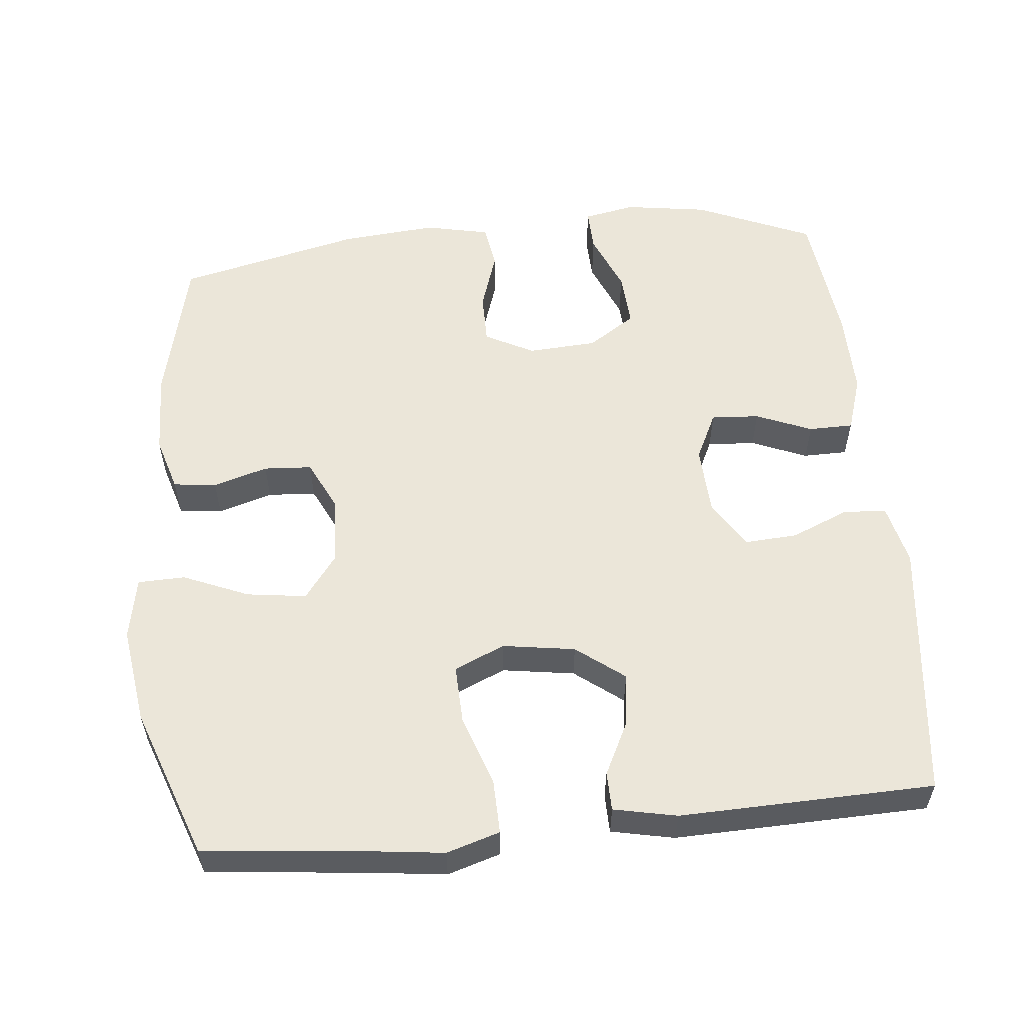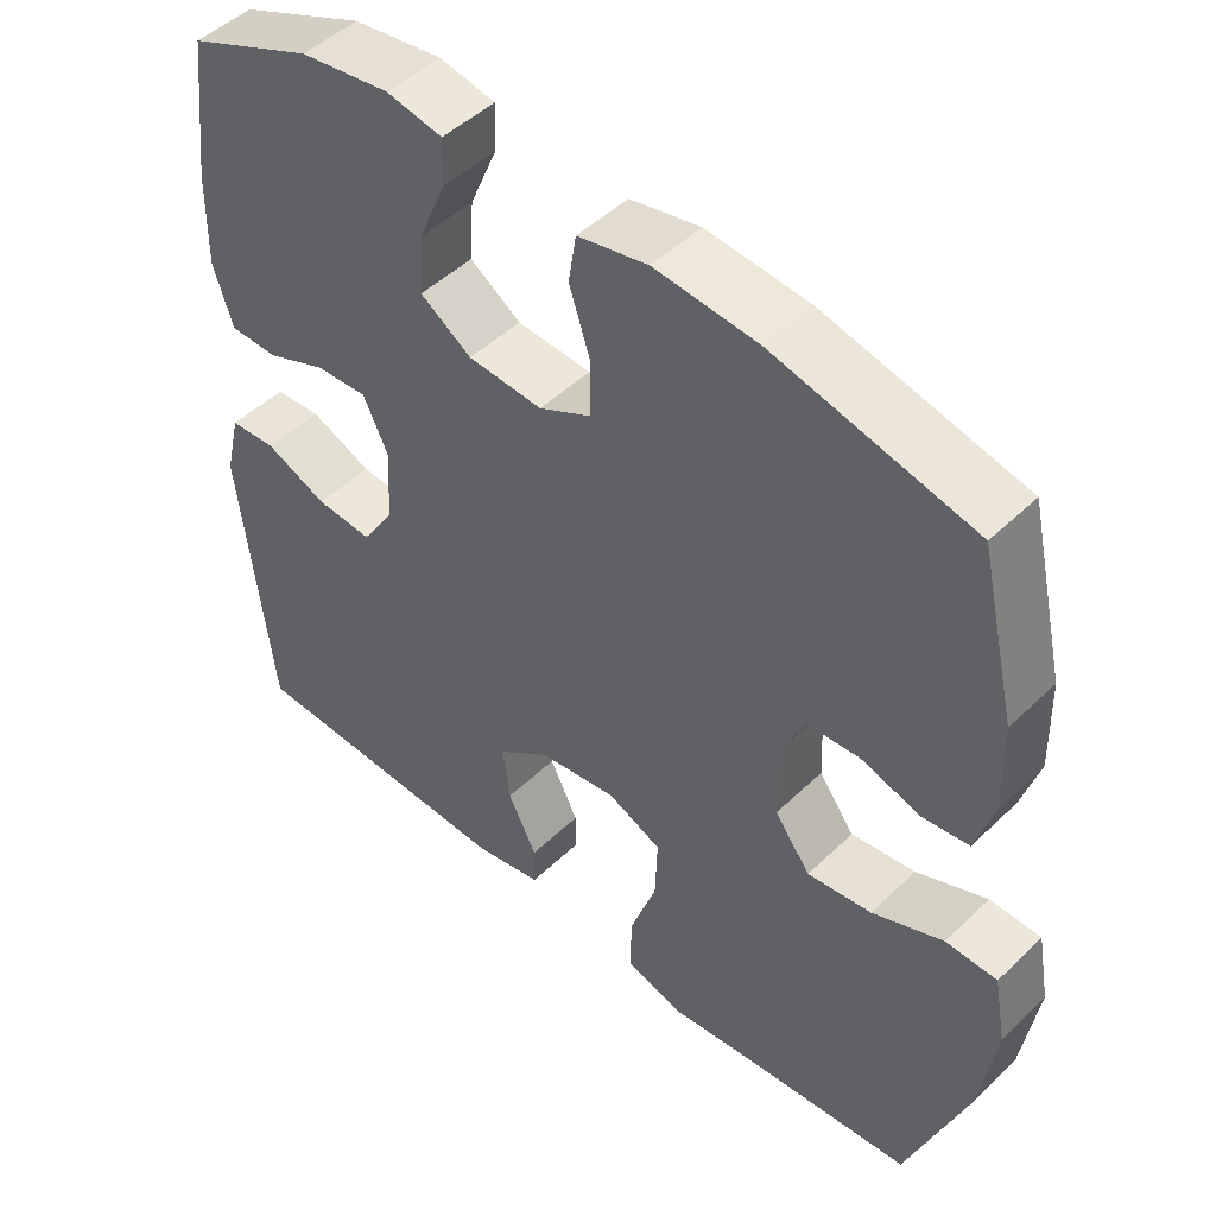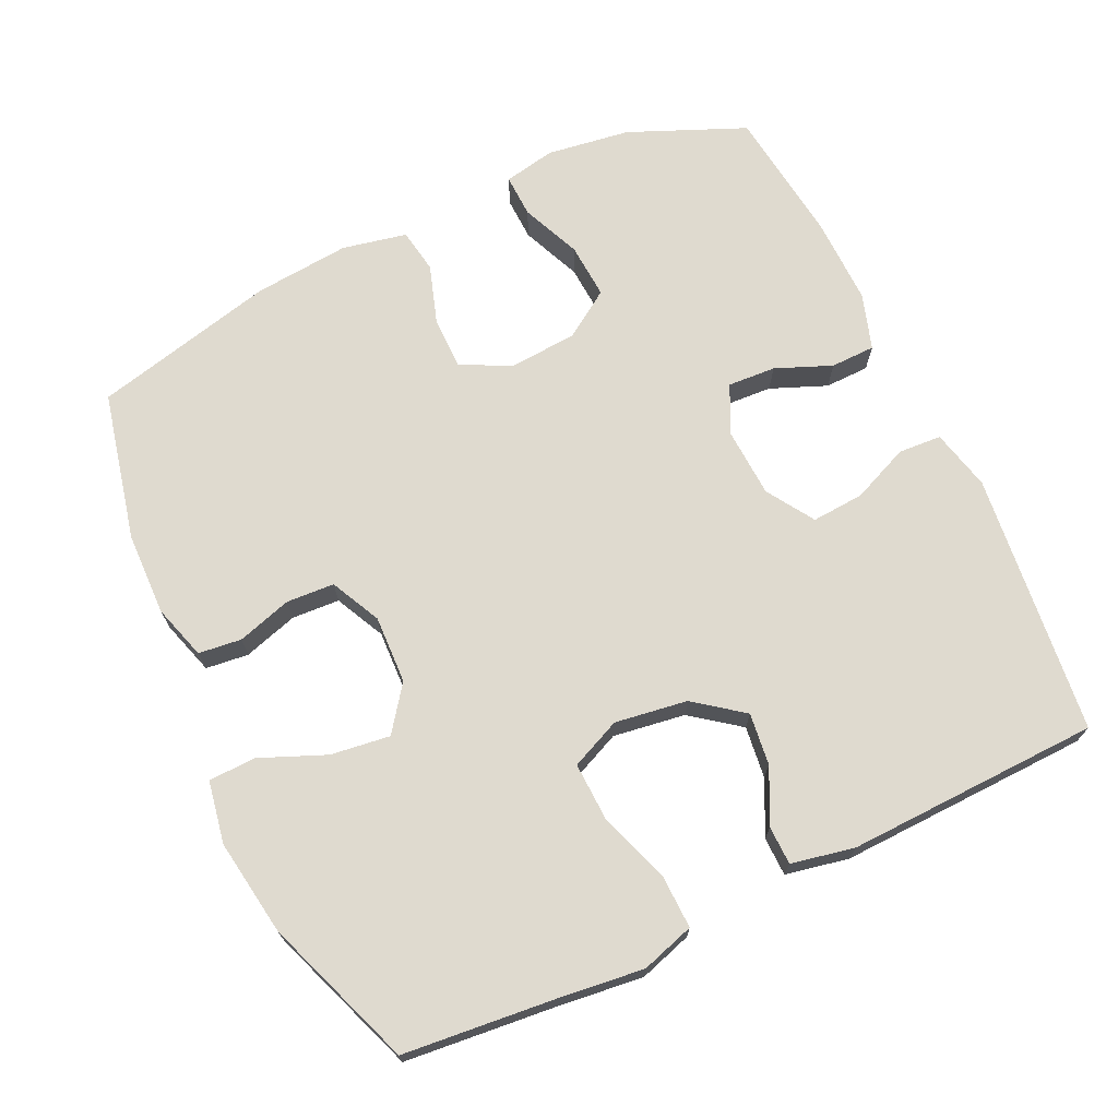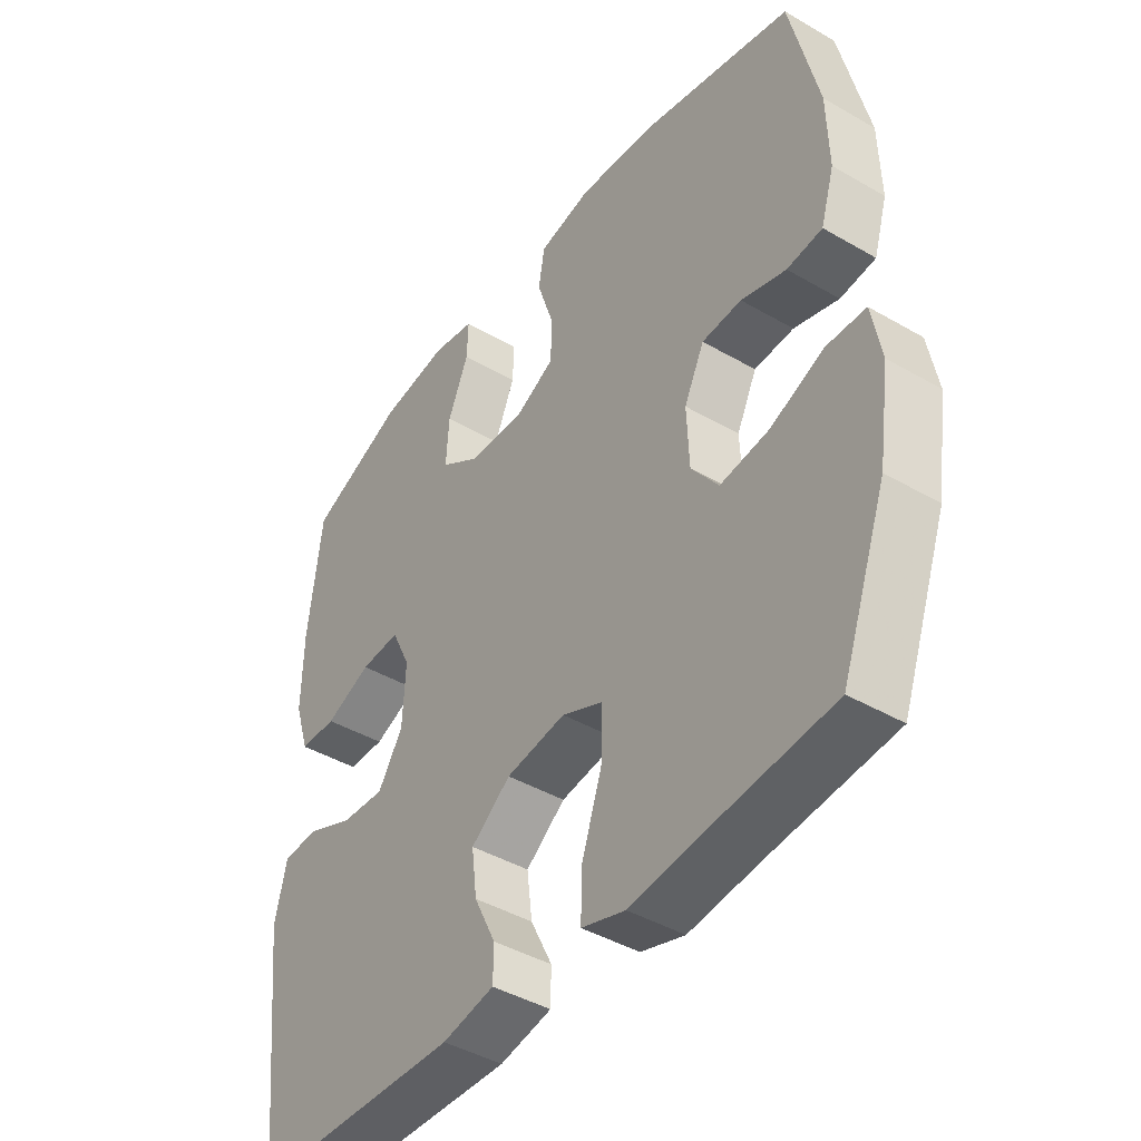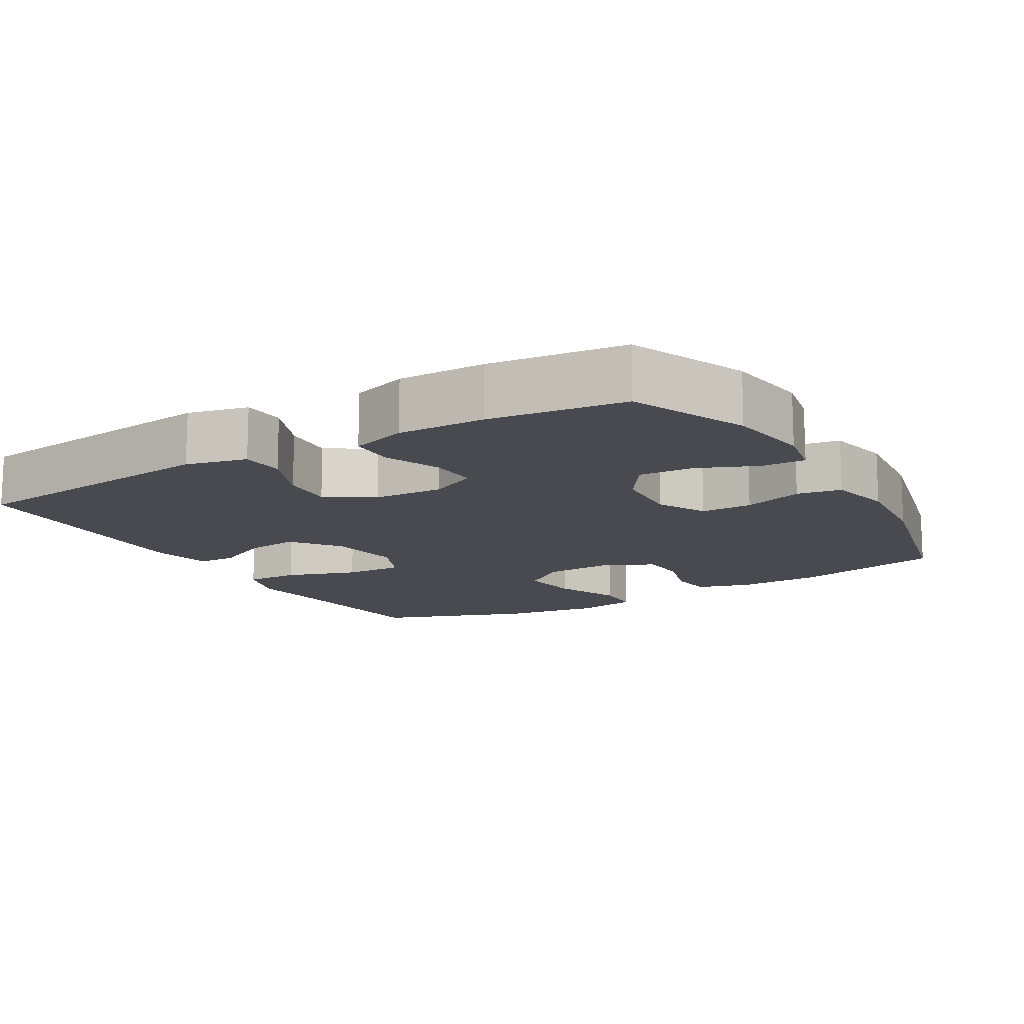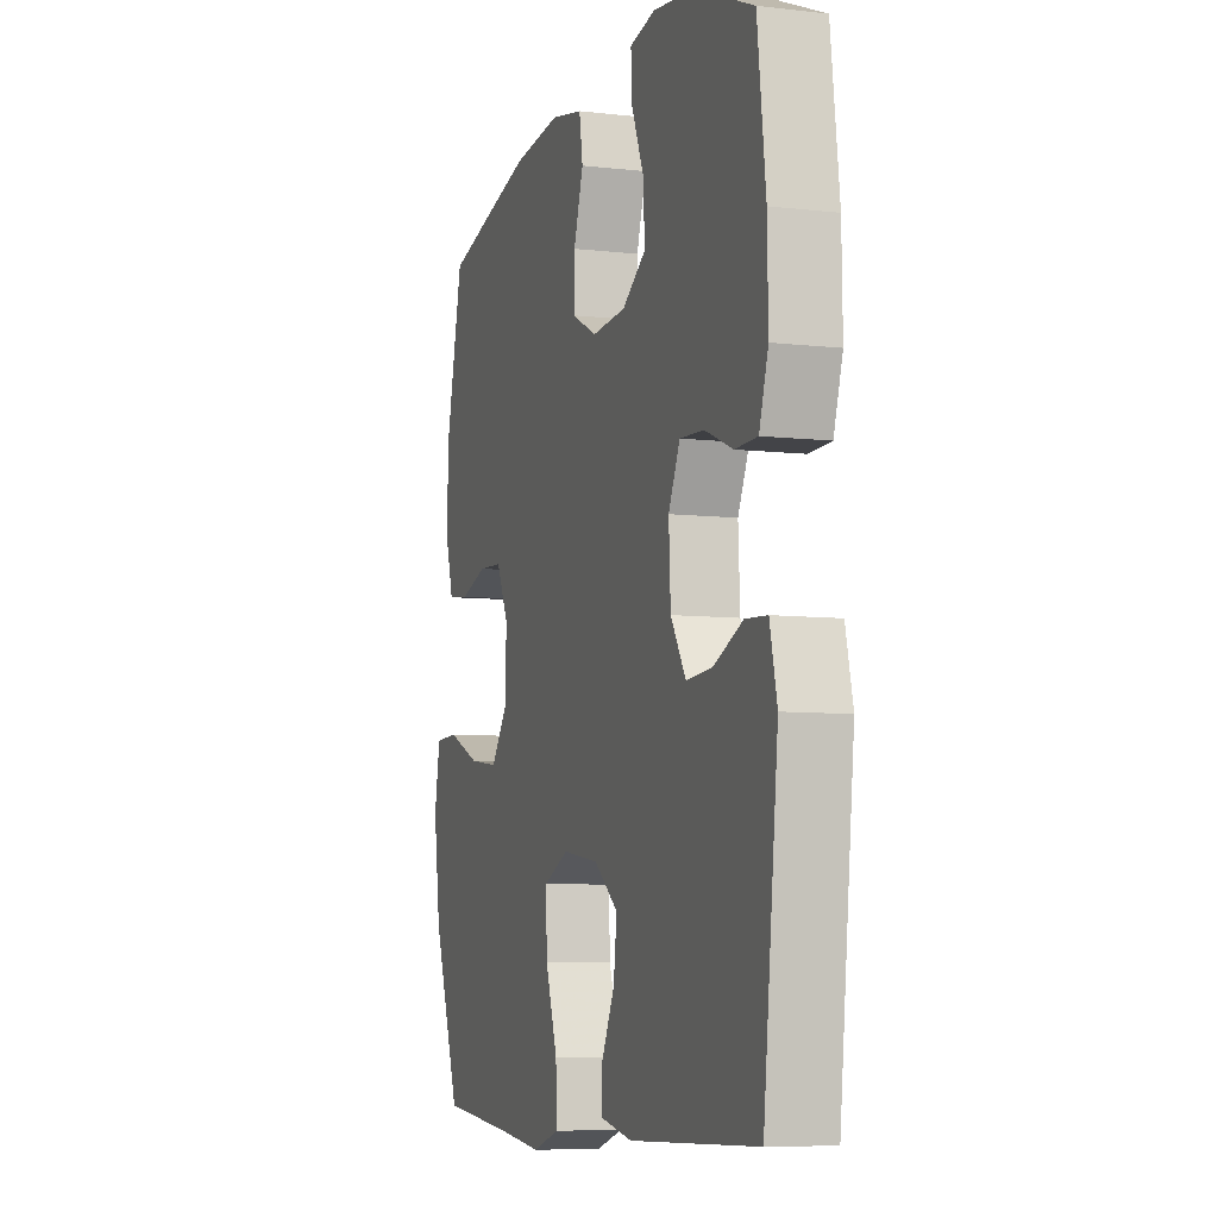
<metadata>
{"format":"obj","ext":"obj","renderer":"f3d","projection":"perspective","resolution":1024,"background":"white","views":[{"elev":56.1,"azim":174.5,"up":"+Y"},{"elev":48.2,"azim":43.1,"up":"+Z"},{"elev":70.6,"azim":154.7,"up":"+Y"},{"elev":-42.8,"azim":55.3,"up":"+Z"},{"elev":-13.6,"azim":-59.5,"up":"+Y"},{"elev":-7.4,"azim":-108.1,"up":"+Z"}]}
</metadata>
<code>
v 0.5 0.07 -0.5
v 0.288 0.07 -0.521
v 0.17 0.07 -0.535
v 0.096 0.07 -0.512
v 0.098 0.07 -0.437
v 0.132 0.07 -0.338
v 0.135 0.07 -0.256
v 0.065 0.07 -0.225
v -0.036 0.07 -0.24
v -0.103 0.07 -0.291
v -0.094 0.07 -0.364
v -0.057 0.07 -0.439
v -0.058 0.07 -0.493
v -0.146 0.07 -0.511
v -0.5 0.07 -0.5
v -0.541 0.07 -0.134
v -0.521 0.07 -0.049
v -0.461 0.07 -0.045
v -0.381 0.07 -0.079
v -0.308 0.07 -0.084
v -0.266 0.07 -0.018
v -0.261 0.07 0.079
v -0.293 0.07 0.146
v -0.36 0.07 0.142
v -0.438 0.07 0.11
v -0.5 0.07 0.111
v -0.525 0.07 0.189
v -0.523 0.07 0.311
v -0.5 0.07 0.5
v -0.338 0.07 0.569
v -0.222 0.07 0.586
v -0.15 0.07 0.572
v -0.152 0.07 0.512
v -0.187 0.07 0.429
v -0.192 0.07 0.352
v -0.126 0.07 0.308
v -0.03 0.07 0.302
v 0.038 0.07 0.337
v 0.038 0.07 0.409
v 0.011 0.07 0.492
v 0.021 0.07 0.554
v 0.111 0.07 0.573
v 0.244 0.07 0.561
v 0.5 0.07 0.5
v 0.548 0.07 0.292
v 0.551 0.07 0.176
v 0.528 0.07 0.1
v 0.468 0.07 0.093
v 0.392 0.07 0.116
v 0.325 0.07 0.112
v 0.291 0.07 0.042
v 0.295 0.07 -0.053
v 0.341 0.07 -0.115
v 0.424 0.07 -0.104
v 0.515 0.07 -0.066
v 0.581 0.07 -0.068
v 0.597 0.07 -0.155
v 0.577 0.07 -0.29
v 0.5 0 -0.5
v 0.288 0 -0.521
v 0.17 0 -0.535
v 0.096 0 -0.512
v 0.098 0 -0.437
v 0.132 0 -0.338
v 0.135 0 -0.256
v 0.065 0 -0.225
v -0.036 0 -0.24
v -0.103 0 -0.291
v -0.094 0 -0.364
v -0.057 0 -0.439
v -0.058 0 -0.493
v -0.146 0 -0.511
v -0.5 0 -0.5
v -0.541 0 -0.134
v -0.521 0 -0.049
v -0.461 0 -0.045
v -0.381 0 -0.079
v -0.308 0 -0.084
v -0.266 0 -0.018
v -0.261 0 0.079
v -0.293 0 0.146
v -0.36 0 0.142
v -0.438 0 0.11
v -0.5 0 0.111
v -0.525 0 0.189
v -0.523 0 0.311
v -0.5 0 0.5
v -0.338 0 0.569
v -0.222 0 0.586
v -0.15 0 0.572
v -0.152 0 0.512
v -0.187 0 0.429
v -0.192 0 0.352
v -0.126 0 0.308
v -0.03 0 0.302
v 0.038 0 0.337
v 0.038 0 0.409
v 0.011 0 0.492
v 0.021 0 0.554
v 0.111 0 0.573
v 0.244 0 0.561
v 0.5 0 0.5
v 0.548 0 0.292
v 0.551 0 0.176
v 0.528 0 0.1
v 0.468 0 0.093
v 0.392 0 0.116
v 0.325 0 0.112
v 0.291 0 0.042
v 0.295 0 -0.053
v 0.341 0 -0.115
v 0.424 0 -0.104
v 0.515 0 -0.066
v 0.581 0 -0.068
v 0.597 0 -0.155
v 0.577 0 -0.29
f 58 1 2
f 57 58 2
f 56 57 2
f 55 56 2
f 54 55 2
f 4 5 6
f 3 4 6
f 2 3 6
f 54 2 6
f 53 54 6
f 52 53 6 7
f 51 52 7 8
f 50 51 8 9
f 47 48 49
f 46 47 49
f 45 46 49
f 44 45 49
f 43 44 49
f 42 43 49
f 41 42 49
f 40 41 49
f 39 40 49
f 38 39 49 50
f 50 9 10
f 38 50 10
f 37 38 10
f 32 33 34
f 31 32 34
f 30 31 34
f 29 30 34
f 28 29 34
f 27 28 34
f 26 27 34
f 25 26 34
f 24 25 34
f 23 24 34 35
f 22 23 35 36
f 17 18 19
f 16 17 19
f 15 16 19
f 14 15 19
f 13 14 19
f 12 13 19
f 11 12 19
f 10 11 19 20
f 36 37 10
f 22 36 10
f 21 22 10
f 10 20 21
f 60 59 116
f 60 116 115
f 60 115 114
f 60 114 113
f 60 113 112
f 64 63 62
f 64 62 61
f 64 61 60
f 64 60 112
f 64 112 111
f 65 64 111 110
f 66 65 110 109
f 67 66 109 108
f 107 106 105
f 107 105 104
f 107 104 103
f 107 103 102
f 107 102 101
f 107 101 100
f 107 100 99
f 107 99 98
f 107 98 97
f 108 107 97 96
f 68 67 108
f 68 108 96
f 68 96 95
f 92 91 90
f 92 90 89
f 92 89 88
f 92 88 87
f 92 87 86
f 92 86 85
f 92 85 84
f 92 84 83
f 92 83 82
f 93 92 82 81
f 94 93 81 80
f 77 76 75
f 77 75 74
f 77 74 73
f 77 73 72
f 77 72 71
f 77 71 70
f 77 70 69
f 78 77 69 68
f 68 95 94
f 68 94 80
f 68 80 79
f 79 78 68
f 1 59 60 2
f 2 60 61 3
f 3 61 62 4
f 4 62 63 5
f 5 63 64 6
f 6 64 65 7
f 7 65 66 8
f 8 66 67 9
f 9 67 68 10
f 10 68 69 11
f 11 69 70 12
f 12 70 71 13
f 13 71 72 14
f 14 72 73 15
f 15 73 74 16
f 16 74 75 17
f 17 75 76 18
f 18 76 77 19
f 19 77 78 20
f 20 78 79 21
f 21 79 80 22
f 22 80 81 23
f 23 81 82 24
f 24 82 83 25
f 25 83 84 26
f 26 84 85 27
f 27 85 86 28
f 28 86 87 29
f 29 87 88 30
f 30 88 89 31
f 31 89 90 32
f 32 90 91 33
f 33 91 92 34
f 34 92 93 35
f 35 93 94 36
f 36 94 95 37
f 37 95 96 38
f 38 96 97 39
f 39 97 98 40
f 40 98 99 41
f 41 99 100 42
f 42 100 101 43
f 43 101 102 44
f 44 102 103 45
f 45 103 104 46
f 46 104 105 47
f 47 105 106 48
f 48 106 107 49
f 49 107 108 50
f 50 108 109 51
f 51 109 110 52
f 52 110 111 53
f 53 111 112 54
f 54 112 113 55
f 55 113 114 56
f 56 114 115 57
f 57 115 116 58
f 58 116 59 1

</code>
